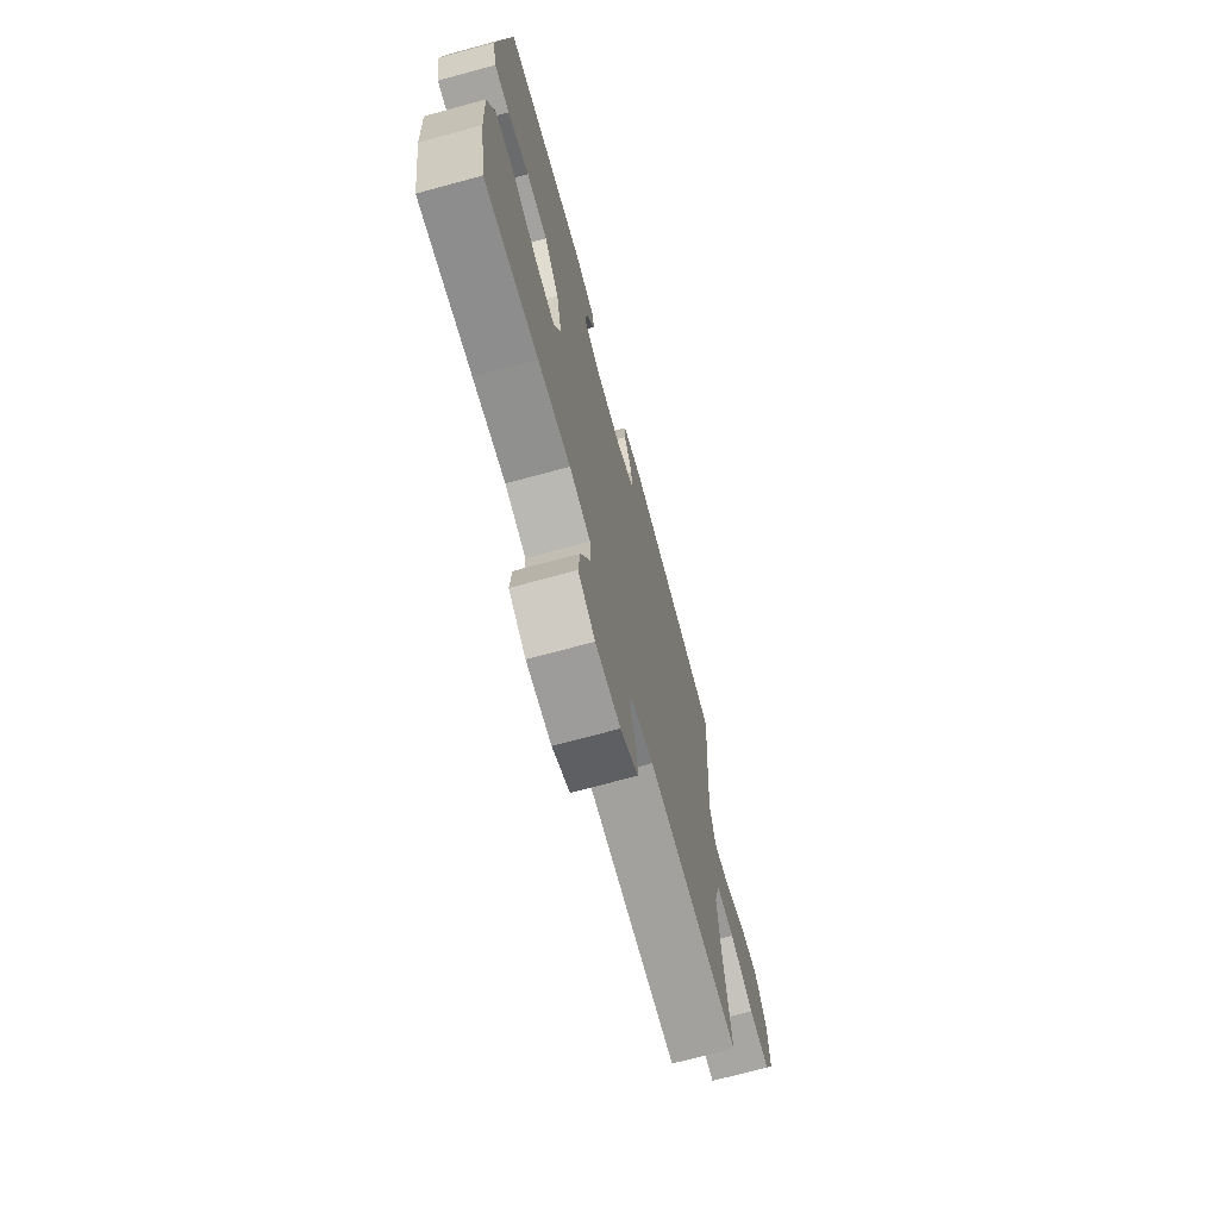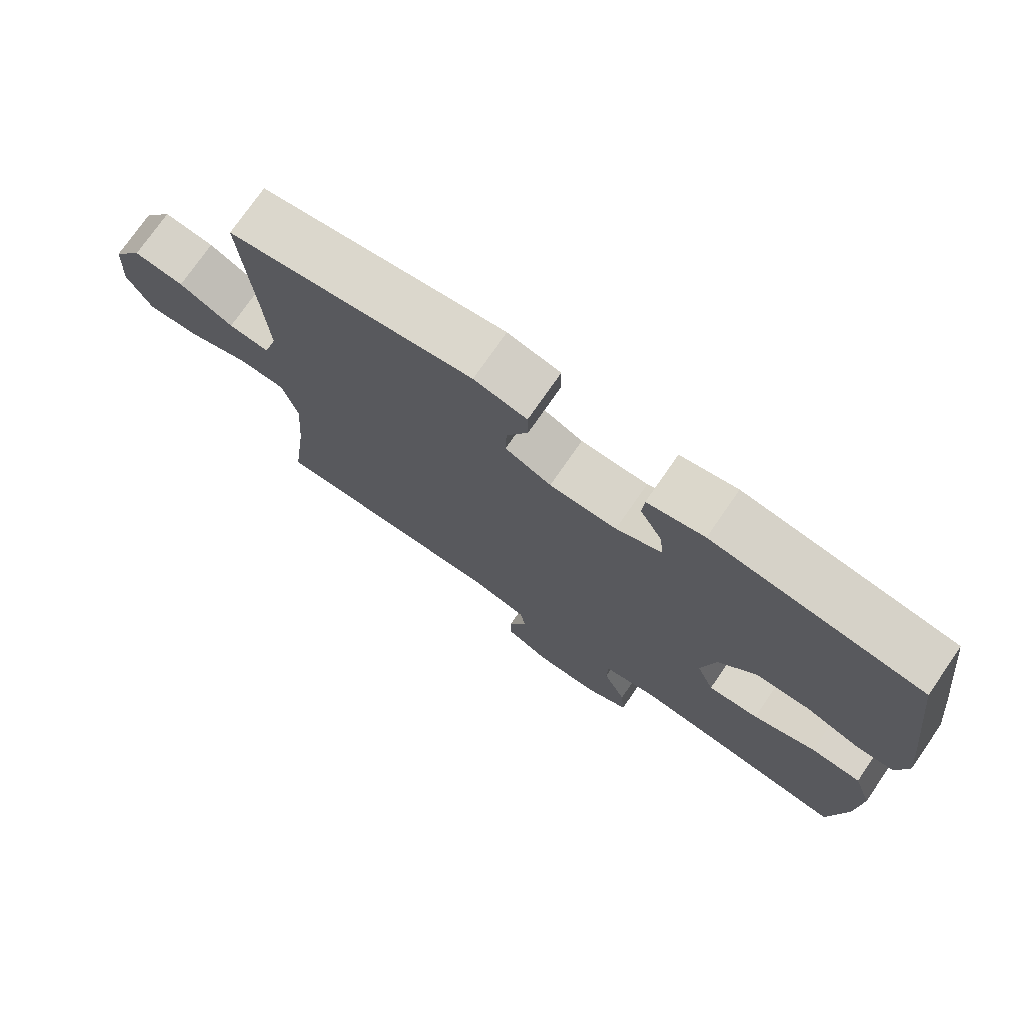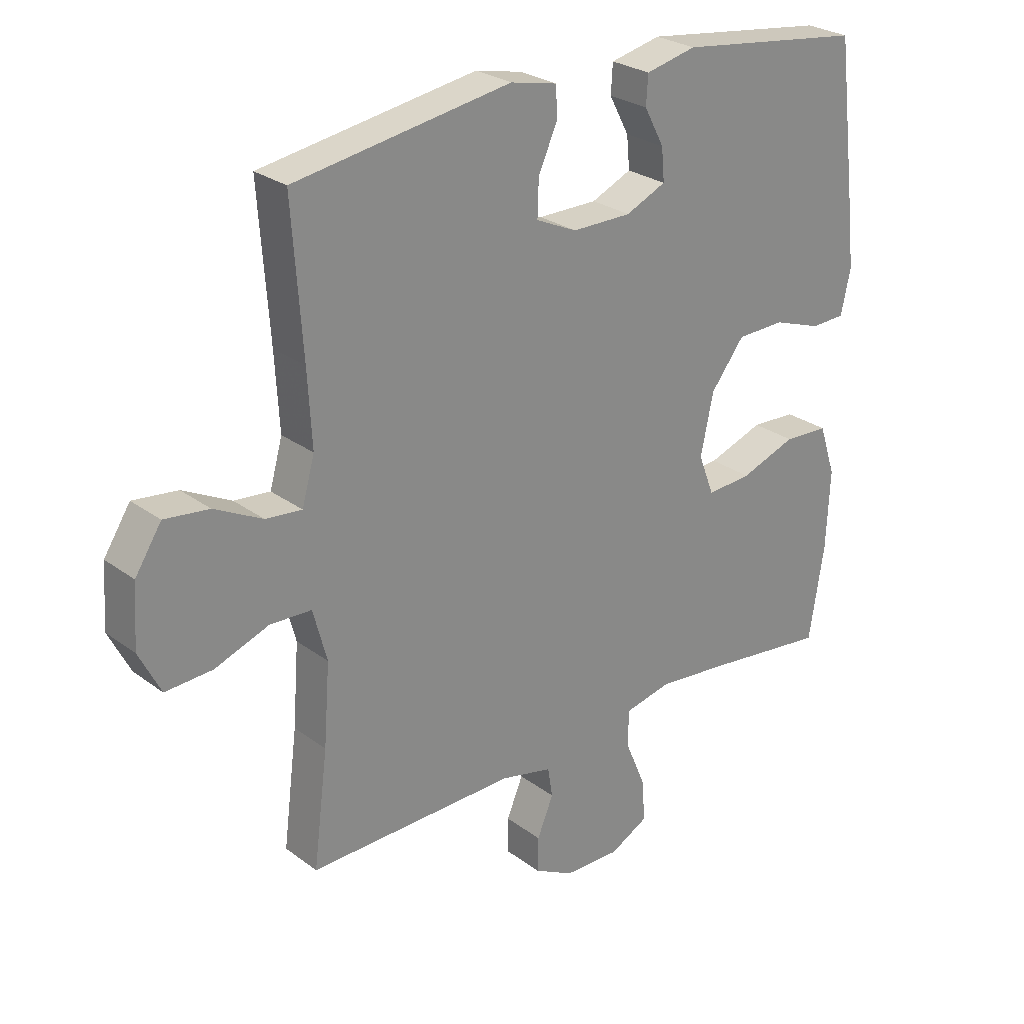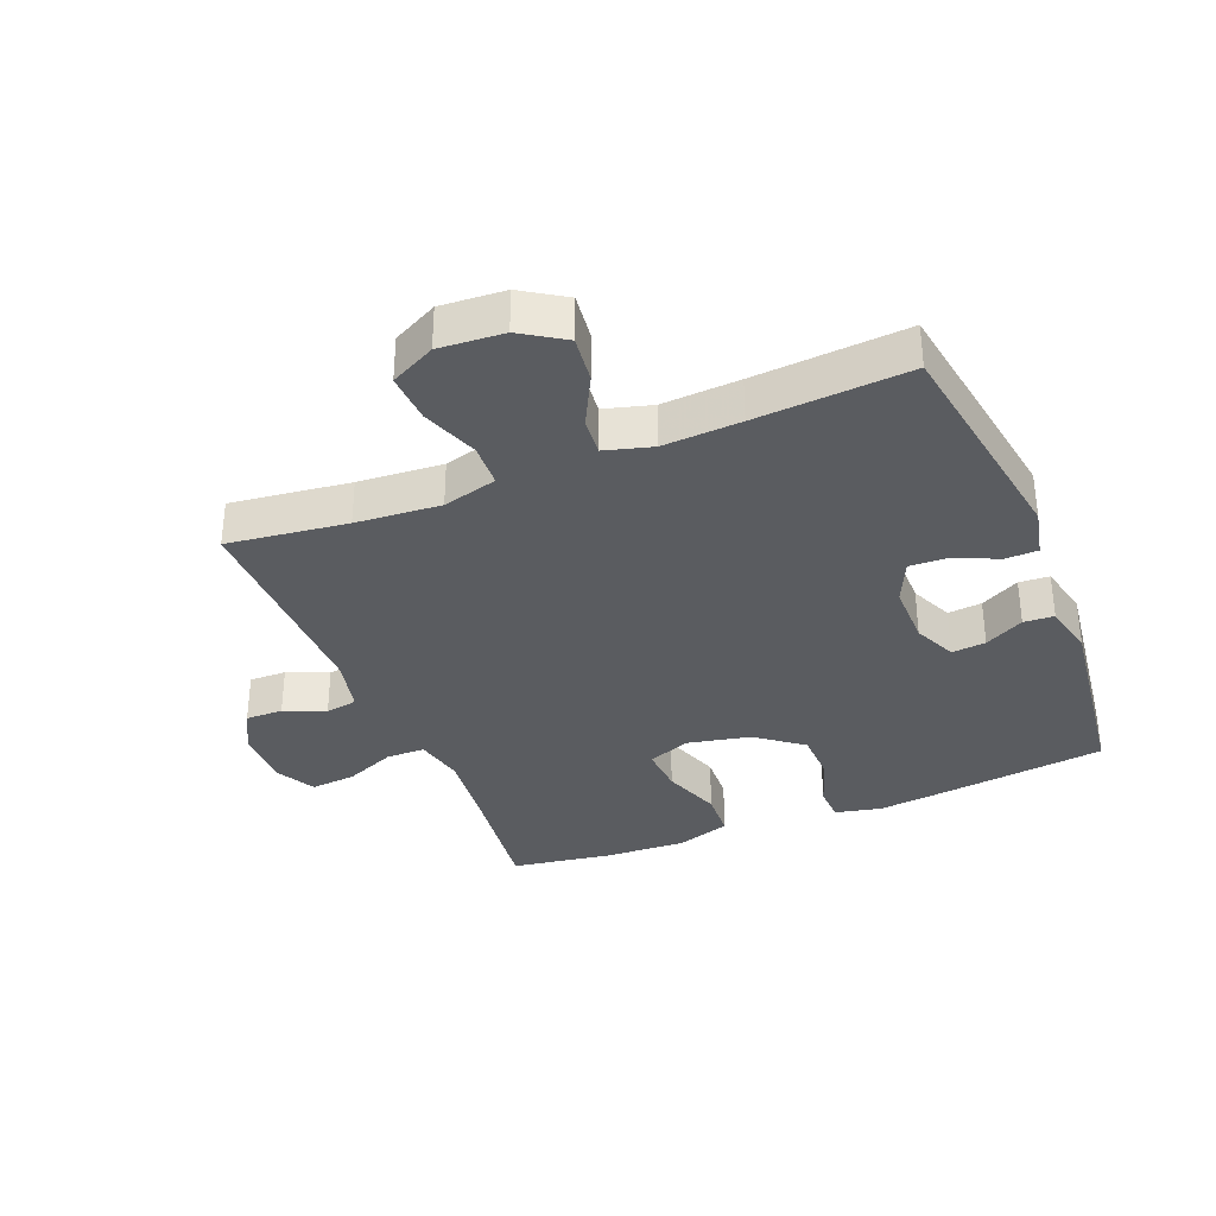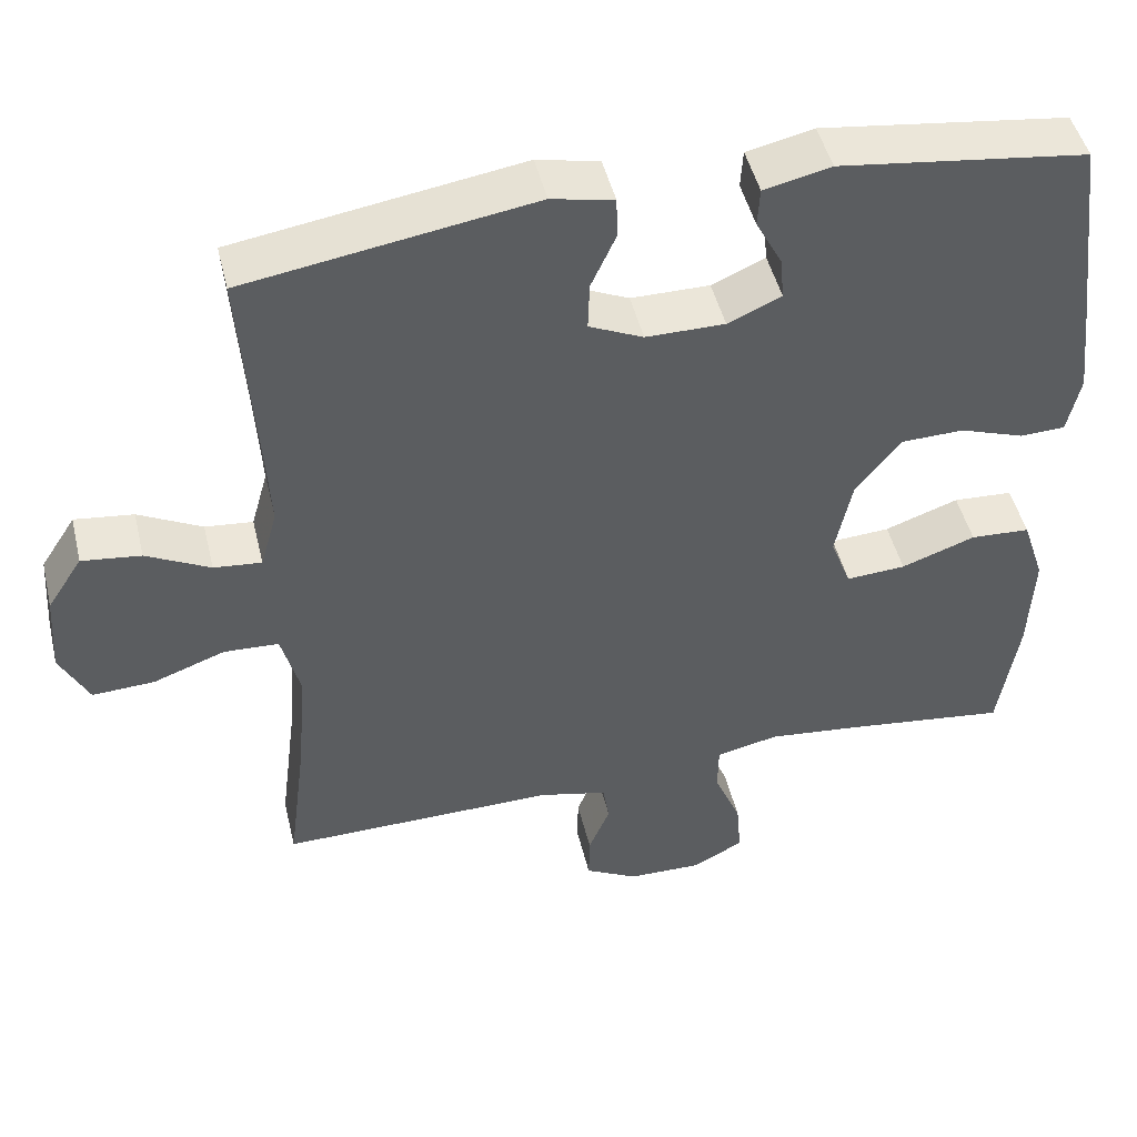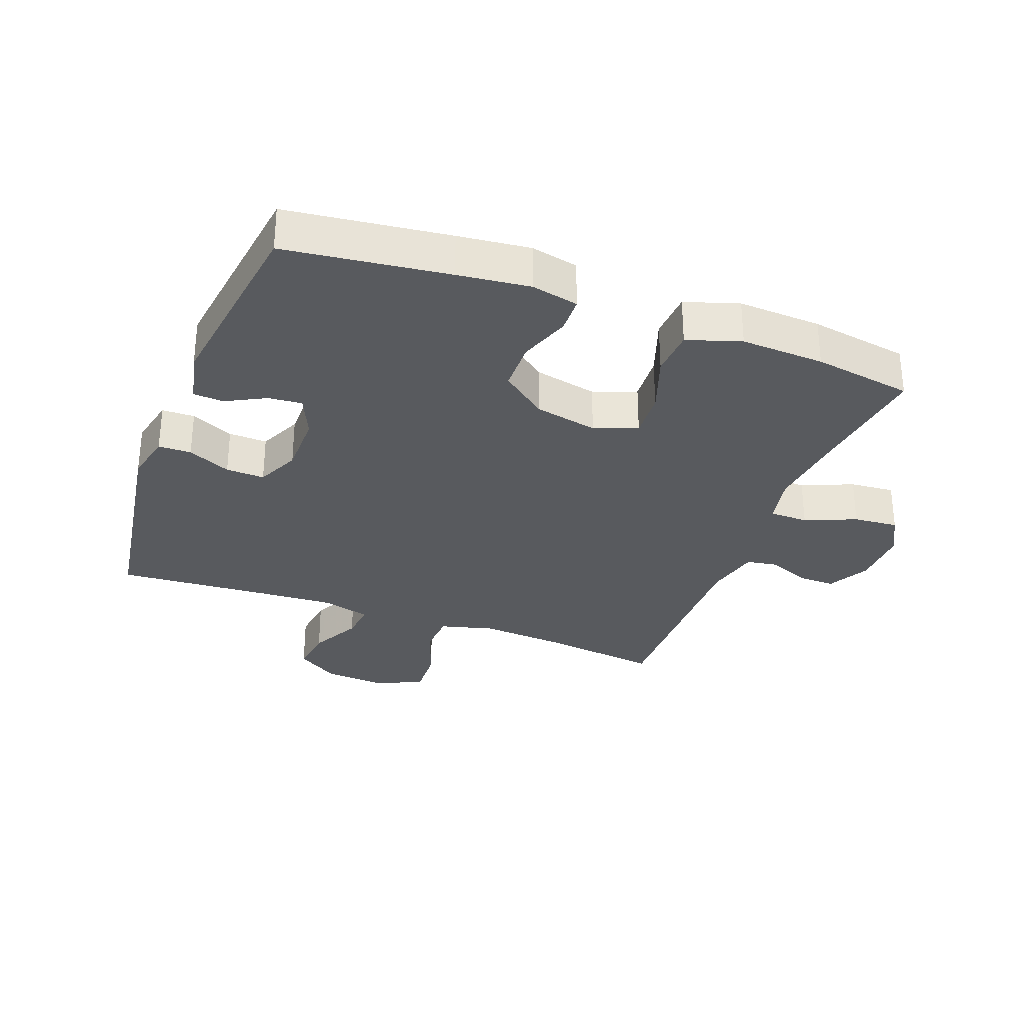
<metadata>
{"format":"obj","ext":"obj","renderer":"f3d","projection":"perspective","resolution":1024,"background":"white","views":[{"elev":-71.3,"azim":105.2,"up":"+Z"},{"elev":75.0,"azim":34.7,"up":"+Z"},{"elev":26.6,"azim":-41.0,"up":"+Z"},{"elev":-34.4,"azim":-67.9,"up":"+Y"},{"elev":47.2,"azim":-13.4,"up":"+Z"},{"elev":-30.8,"azim":69.3,"up":"+Y"}]}
</metadata>
<code>
v -0.5 0.07 0.5
v -0.14 0.07 0.557
v -0.062 0.07 0.54
v -0.061 0.07 0.488
v -0.092 0.07 0.42
v -0.094 0.07 0.359
v -0.026 0.07 0.328
v 0.073 0.07 0.328
v 0.14 0.07 0.358
v 0.135 0.07 0.412
v 0.102 0.07 0.474
v 0.105 0.07 0.522
v 0.189 0.07 0.541
v 0.5 0.07 0.5
v 0.532 0.07 0.244
v 0.545 0.07 0.13
v 0.529 0.07 0.056
v 0.472 0.07 0.054
v 0.391 0.07 0.082
v 0.311 0.07 0.08
v 0.255 0.07 0.008
v 0.234 0.07 -0.092
v 0.26 0.07 -0.16
v 0.335 0.07 -0.155
v 0.428 0.07 -0.122
v 0.503 0.07 -0.126
v 0.531 0.07 -0.211
v 0.525 0.07 -0.343
v 0.5 0.07 -0.5
v 0.299 0.07 -0.475
v 0.177 0.07 -0.462
v 0.098 0.07 -0.479
v 0.097 0.07 -0.54
v 0.131 0.07 -0.621
v 0.137 0.07 -0.692
v 0.073 0.07 -0.726
v -0.021 0.07 -0.724
v -0.087 0.07 -0.689
v -0.086 0.07 -0.63
v -0.059 0.07 -0.565
v -0.067 0.07 -0.515
v -0.153 0.07 -0.495
v -0.5 0.07 -0.5
v -0.476 0.07 -0.311
v -0.466 0.07 -0.177
v -0.489 0.07 -0.091
v -0.558 0.07 -0.088
v -0.648 0.07 -0.121
v -0.726 0.07 -0.125
v -0.762 0.07 -0.054
v -0.755 0.07 0.048
v -0.711 0.07 0.116
v -0.637 0.07 0.107
v -0.557 0.07 0.066
v -0.497 0.07 0.06
v -0.476 0.07 0.135
v -0.483 0.07 0.258
v -0.5 0 0.5
v -0.14 0 0.557
v -0.062 0 0.54
v -0.061 0 0.488
v -0.092 0 0.42
v -0.094 0 0.359
v -0.026 0 0.328
v 0.073 0 0.328
v 0.14 0 0.358
v 0.135 0 0.412
v 0.102 0 0.474
v 0.105 0 0.522
v 0.189 0 0.541
v 0.5 0 0.5
v 0.532 0 0.244
v 0.545 0 0.13
v 0.529 0 0.056
v 0.472 0 0.054
v 0.391 0 0.082
v 0.311 0 0.08
v 0.255 0 0.008
v 0.234 0 -0.092
v 0.26 0 -0.16
v 0.335 0 -0.155
v 0.428 0 -0.122
v 0.503 0 -0.126
v 0.531 0 -0.211
v 0.525 0 -0.343
v 0.5 0 -0.5
v 0.299 0 -0.475
v 0.177 0 -0.462
v 0.098 0 -0.479
v 0.097 0 -0.54
v 0.131 0 -0.621
v 0.137 0 -0.692
v 0.073 0 -0.726
v -0.021 0 -0.724
v -0.087 0 -0.689
v -0.086 0 -0.63
v -0.059 0 -0.565
v -0.067 0 -0.515
v -0.153 0 -0.495
v -0.5 0 -0.5
v -0.476 0 -0.311
v -0.466 0 -0.177
v -0.489 0 -0.091
v -0.558 0 -0.088
v -0.648 0 -0.121
v -0.726 0 -0.125
v -0.762 0 -0.054
v -0.755 0 0.048
v -0.711 0 0.116
v -0.637 0 0.107
v -0.557 0 0.066
v -0.497 0 0.06
v -0.476 0 0.135
v -0.483 0 0.258
f 52 53 54
f 51 52 54
f 50 51 54
f 49 50 54
f 48 49 54
f 47 48 54
f 46 47 54 55
f 45 46 55 56
f 42 43 44
f 41 42 44 45
f 38 39 40
f 37 38 40
f 36 37 40
f 35 36 40
f 34 35 40
f 33 34 40
f 32 33 40 41
f 28 29 30
f 27 28 30
f 26 27 30
f 25 26 30
f 24 25 30
f 23 24 30 31
f 22 23 31 32
f 17 18 19
f 16 17 19
f 15 16 19
f 14 15 19
f 13 14 19
f 12 13 19
f 11 12 19
f 10 11 19
f 9 10 19 20
f 8 9 20 21
f 3 4 5
f 2 3 5
f 1 2 5
f 57 1 5
f 56 57 5 6
f 41 45 56
f 32 41 56
f 22 32 56
f 21 22 56
f 8 21 56
f 7 8 56
f 6 7 56
f 111 110 109
f 111 109 108
f 111 108 107
f 111 107 106
f 111 106 105
f 111 105 104
f 112 111 104 103
f 113 112 103 102
f 101 100 99
f 102 101 99 98
f 97 96 95
f 97 95 94
f 97 94 93
f 97 93 92
f 97 92 91
f 97 91 90
f 98 97 90 89
f 87 86 85
f 87 85 84
f 87 84 83
f 87 83 82
f 87 82 81
f 88 87 81 80
f 89 88 80 79
f 76 75 74
f 76 74 73
f 76 73 72
f 76 72 71
f 76 71 70
f 76 70 69
f 76 69 68
f 76 68 67
f 77 76 67 66
f 78 77 66 65
f 62 61 60
f 62 60 59
f 62 59 58
f 62 58 114
f 63 62 114 113
f 113 102 98
f 113 98 89
f 113 89 79
f 113 79 78
f 113 78 65
f 113 65 64
f 113 64 63
f 1 58 59 2
f 2 59 60 3
f 3 60 61 4
f 4 61 62 5
f 5 62 63 6
f 6 63 64 7
f 7 64 65 8
f 8 65 66 9
f 9 66 67 10
f 10 67 68 11
f 11 68 69 12
f 12 69 70 13
f 13 70 71 14
f 14 71 72 15
f 15 72 73 16
f 16 73 74 17
f 17 74 75 18
f 18 75 76 19
f 19 76 77 20
f 20 77 78 21
f 21 78 79 22
f 22 79 80 23
f 23 80 81 24
f 24 81 82 25
f 25 82 83 26
f 26 83 84 27
f 27 84 85 28
f 28 85 86 29
f 29 86 87 30
f 30 87 88 31
f 31 88 89 32
f 32 89 90 33
f 33 90 91 34
f 34 91 92 35
f 35 92 93 36
f 36 93 94 37
f 37 94 95 38
f 38 95 96 39
f 39 96 97 40
f 40 97 98 41
f 41 98 99 42
f 42 99 100 43
f 43 100 101 44
f 44 101 102 45
f 45 102 103 46
f 46 103 104 47
f 47 104 105 48
f 48 105 106 49
f 49 106 107 50
f 50 107 108 51
f 51 108 109 52
f 52 109 110 53
f 53 110 111 54
f 54 111 112 55
f 55 112 113 56
f 56 113 114 57
f 57 114 58 1

</code>
